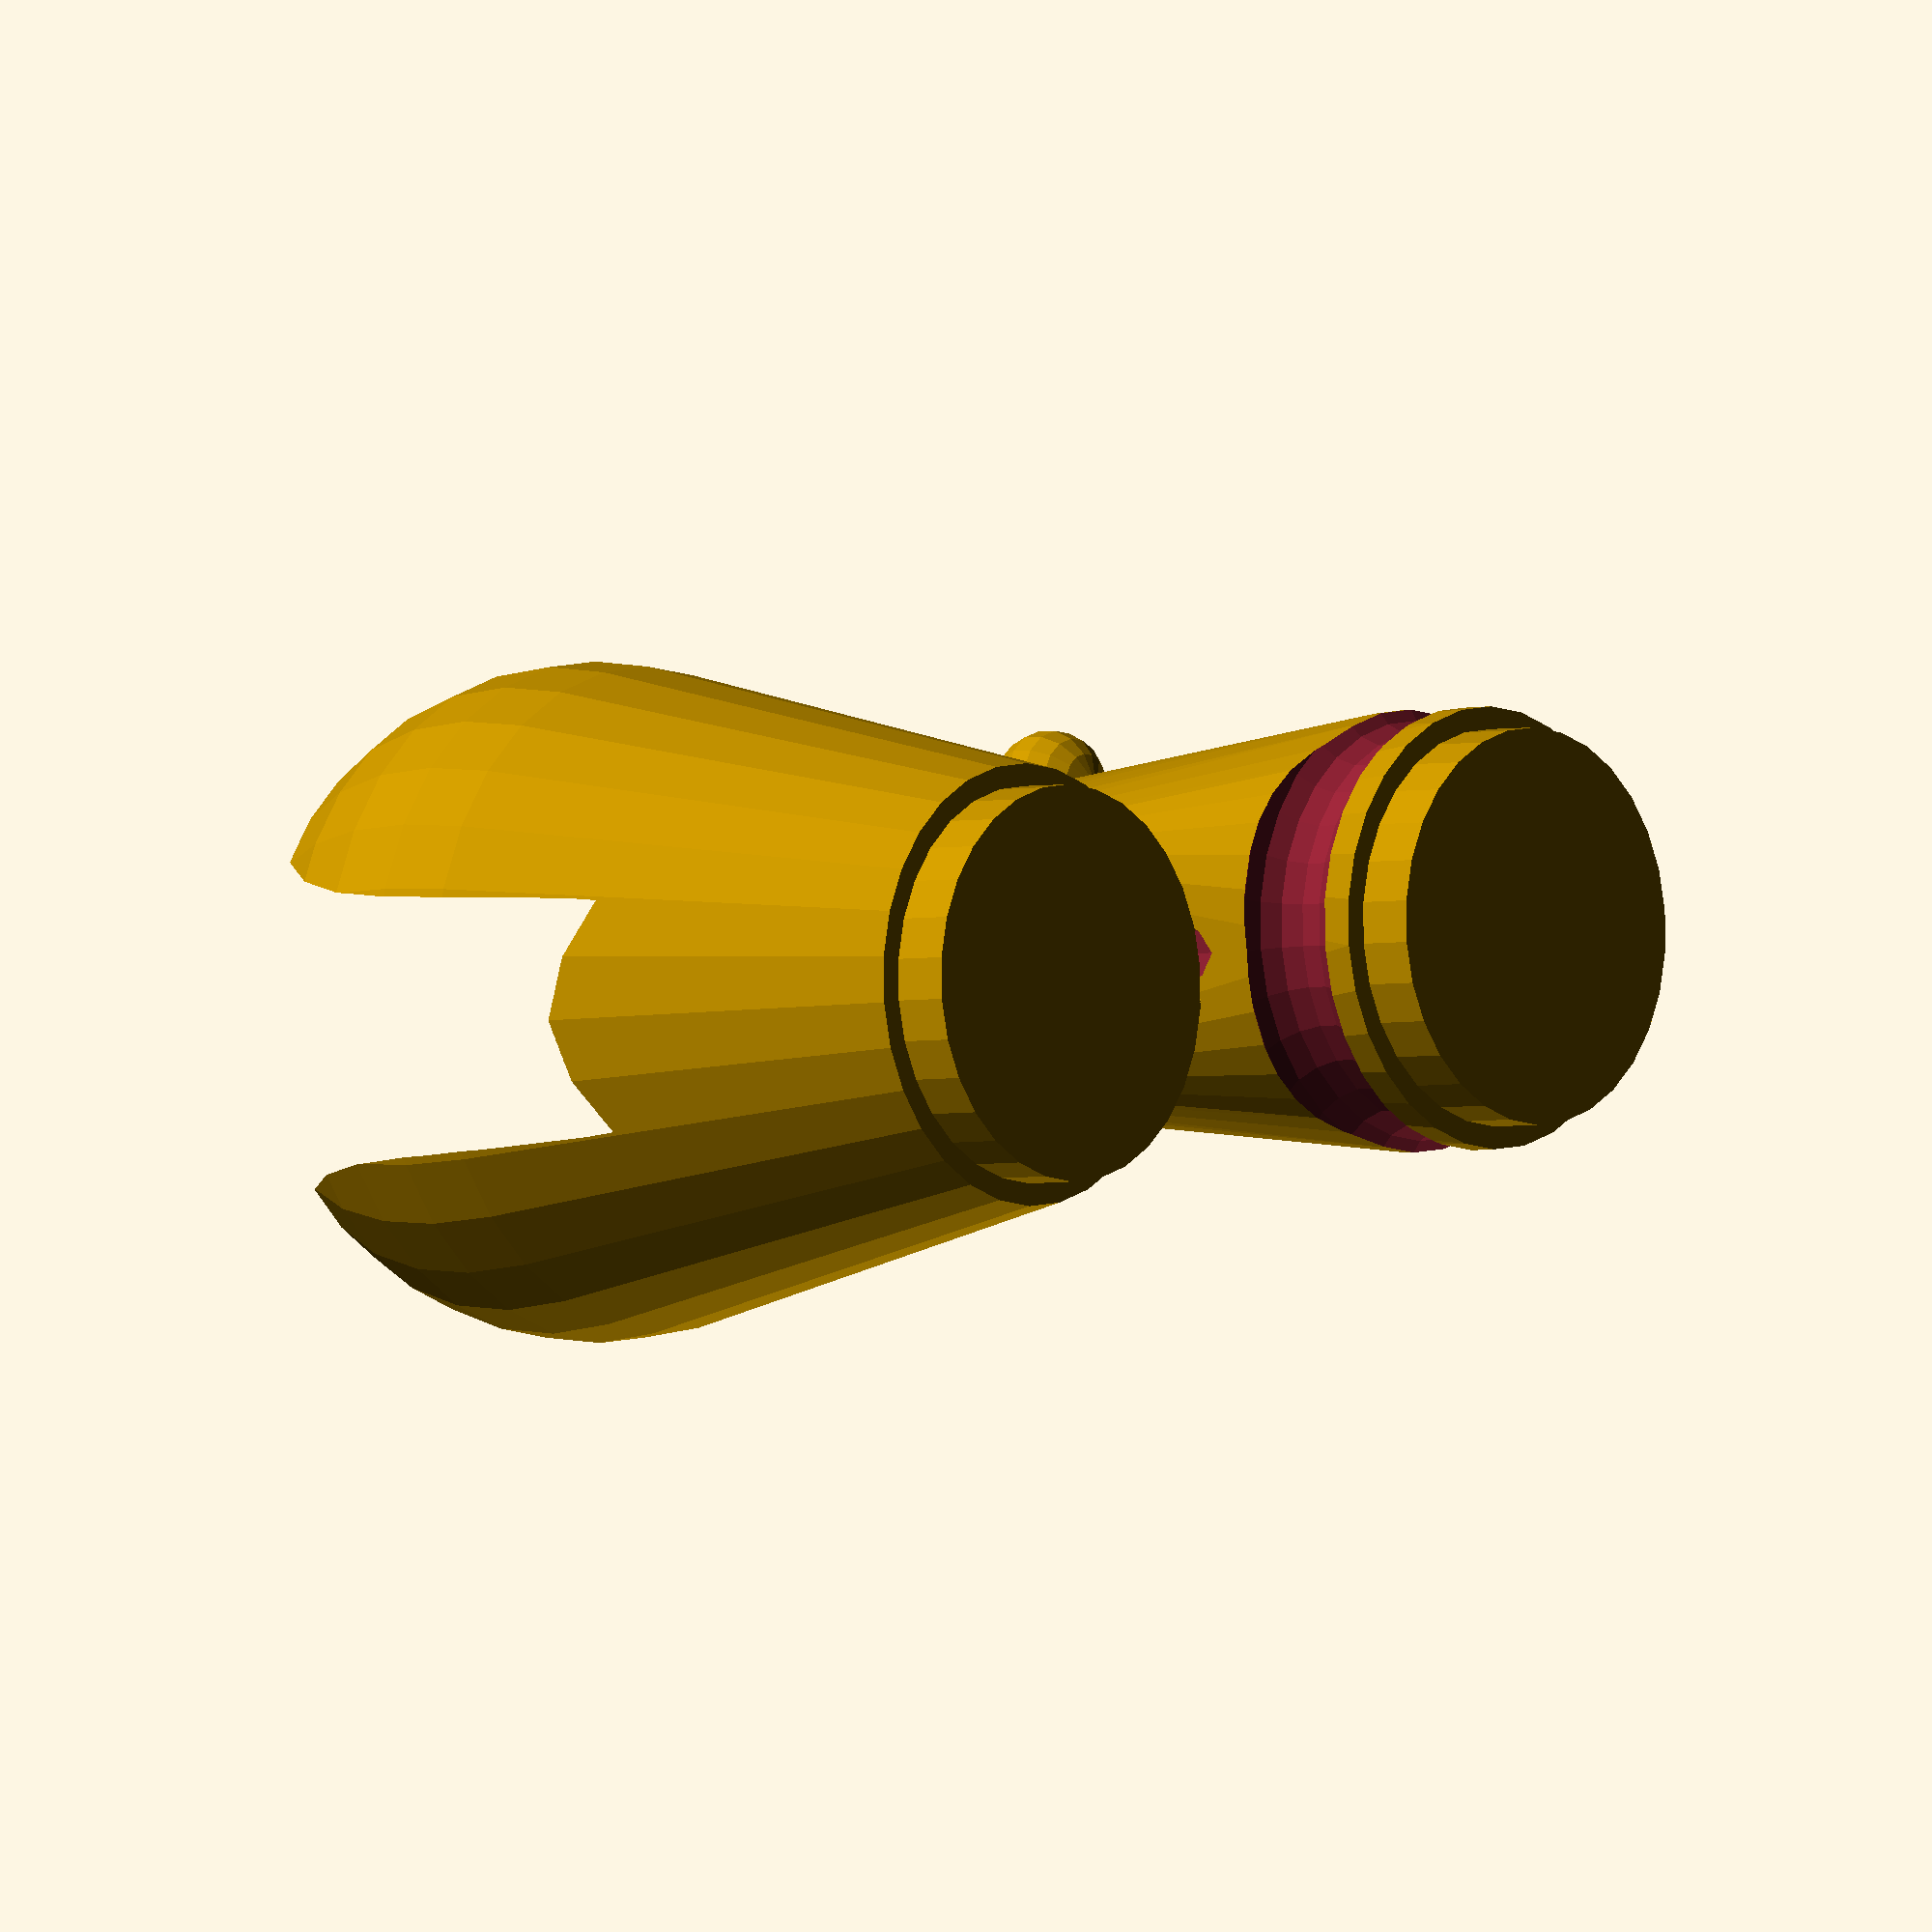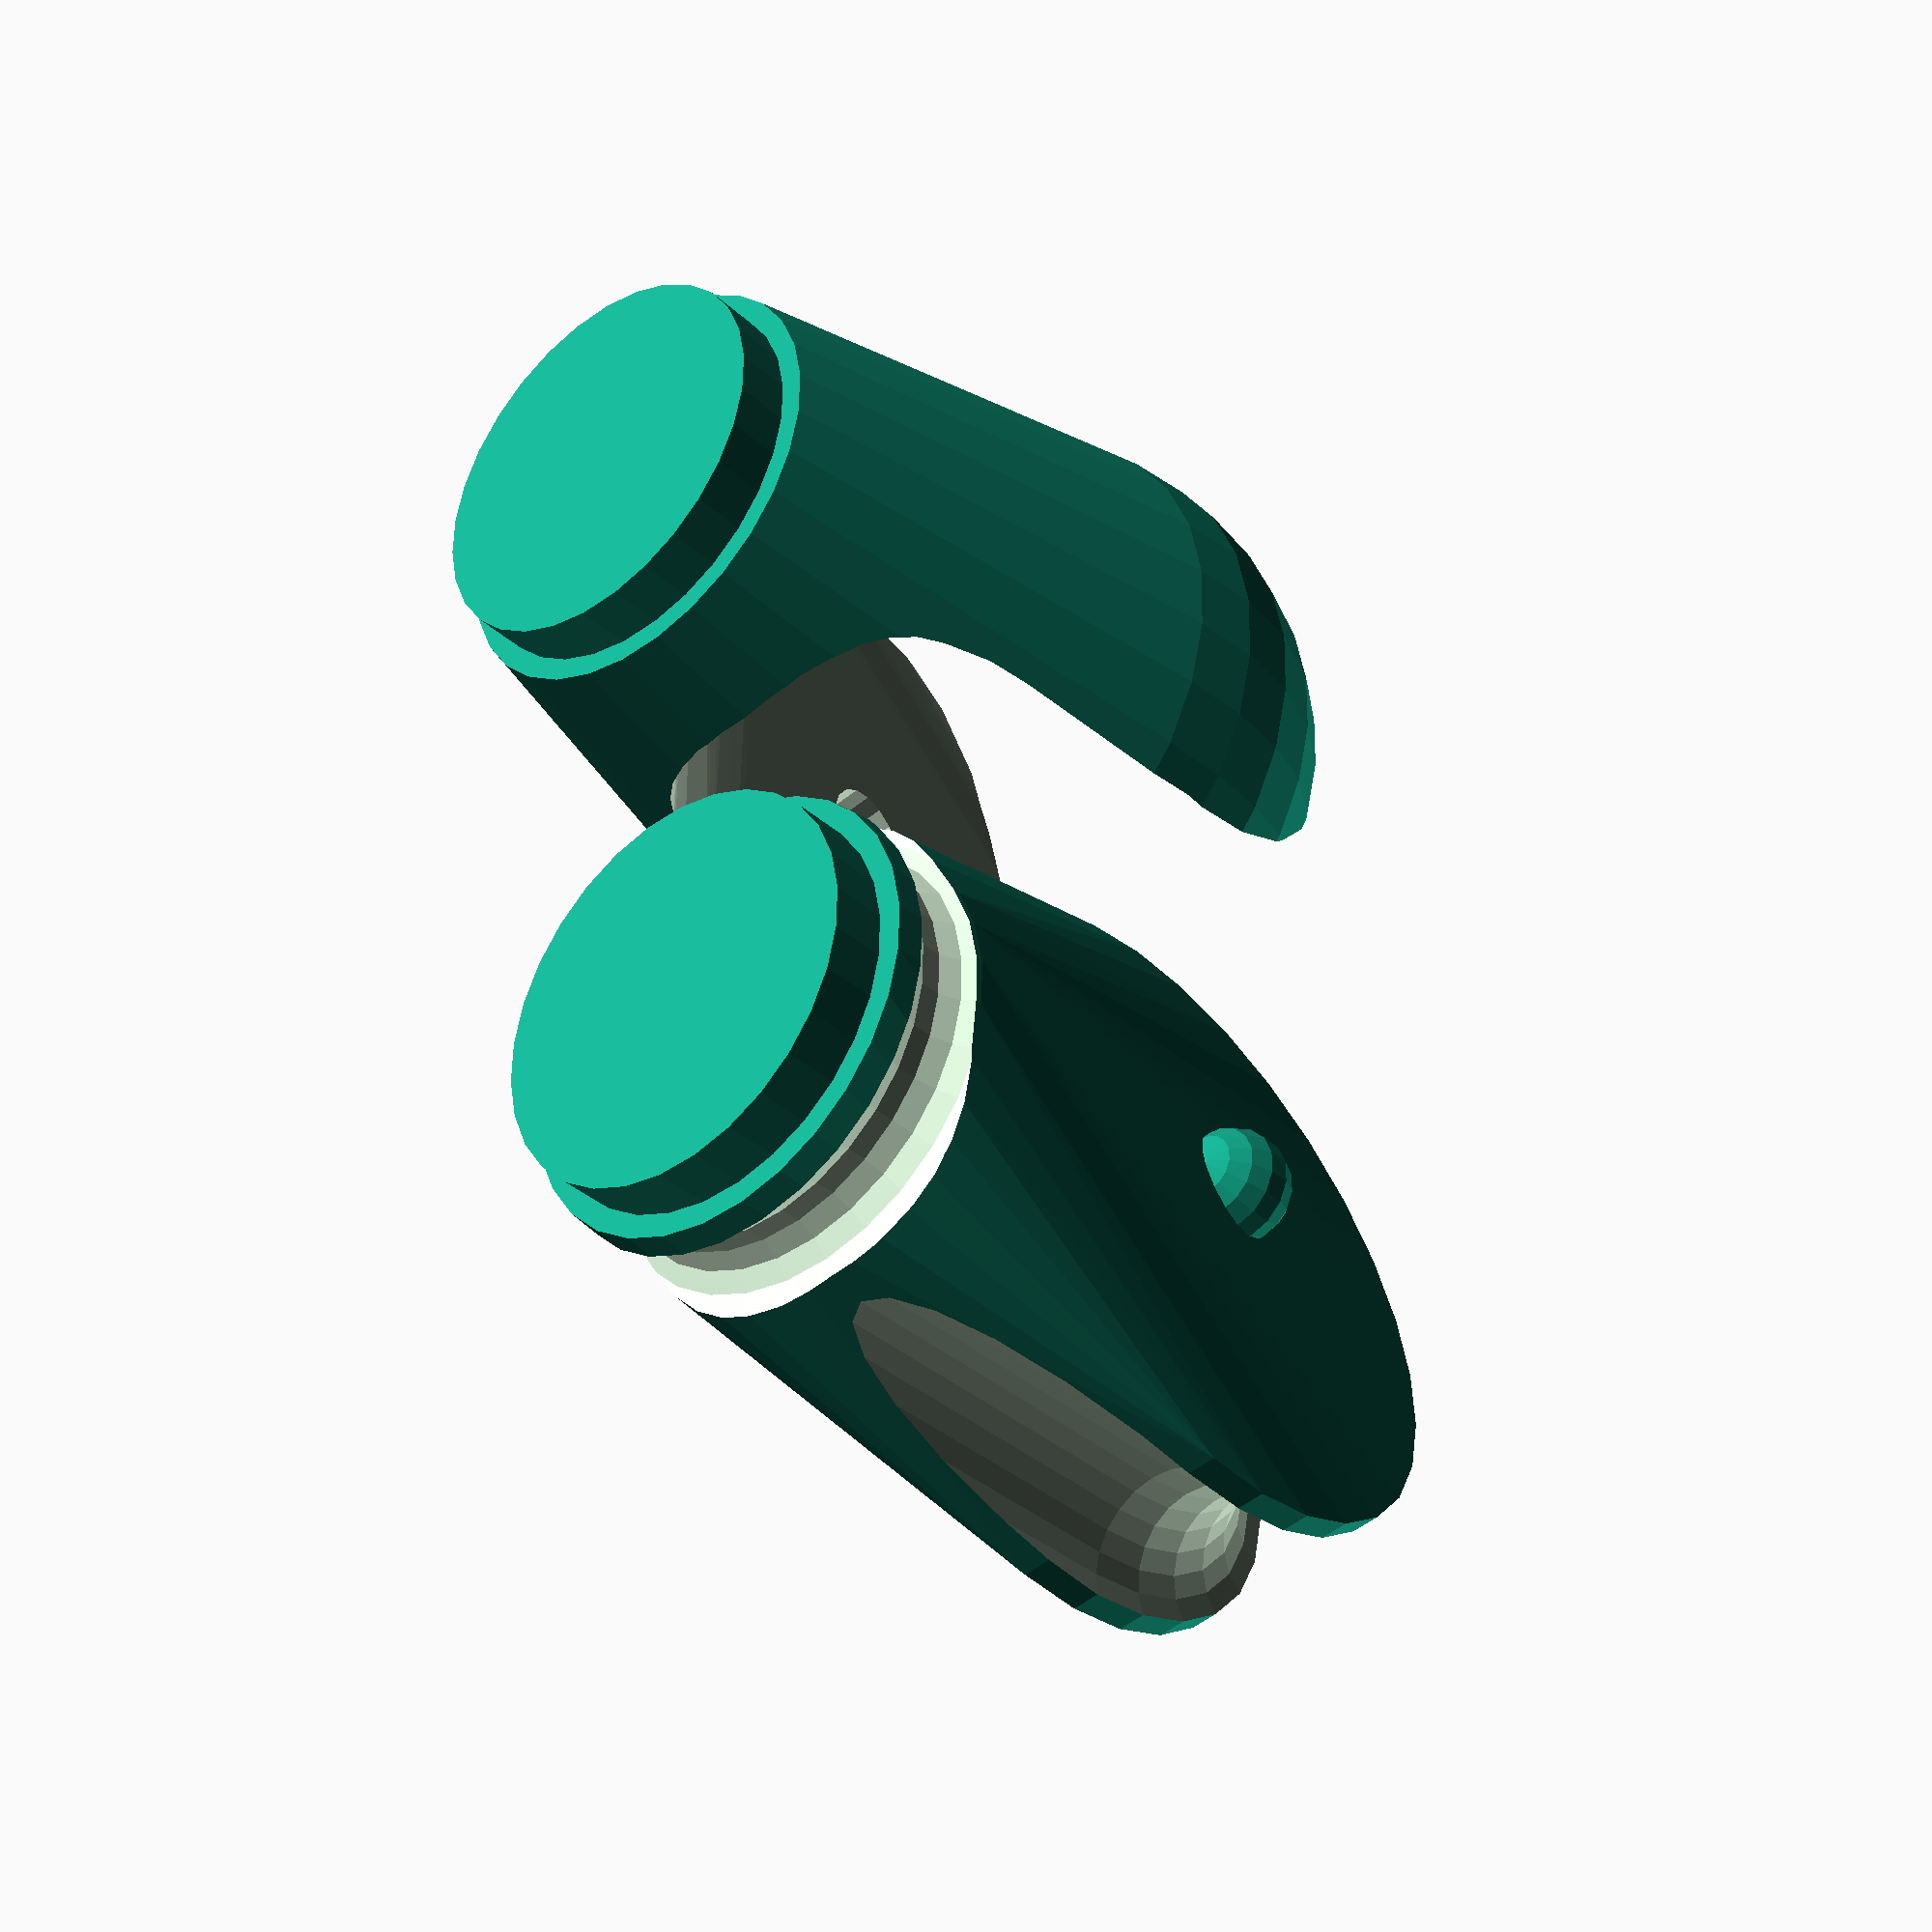
<openscad>

//Elevation of the joint pivot point
JointH=50; //>JointR
//Width of the inner Joint piece
JointInW=20; //<JointR
//Radius of pivot connectors
JointConnectR=5;

//Minimal angle for joint movement
JointMinAngle=60;
//Miximum angle for joint movement
JointMaxAngle=180;
//The radius of the Joint part
JointR=30;//>ConnectorR

/*[Tube connector]*/
//Inner Radius of the tubes to connect the joint to
ConnectorR=35/2;
//Height of the connector part
ConnectorH=5;
//Additional radius of the connector. Use the width of the tube walls; or (outer radius - inner radius)/2
ConnectorOverlap=2;

//Tolerance to use. If parts fit too tight increment and reprint. If too loose reduce and reprint.
t=0.5;


module part1(r1,r2){
    difference(){
        union(){
            hull(){
                translate([0,0,JointH]) sphere(r=r2);
                cylinder(r=r1+ConnectorOverlap,h=10);
            }
            translate([0,0,-ConnectorH]) cylinder(r=r1,h=ConnectorH);
        }
        
        n=3;
        translate([0,0,JointH])
        hull(){
        for (a = [JointMinAngle:JointMinAngle/n:JointMaxAngle]) {
            rotate([0,a,0])translate([0,0,-JointH]) 
                scale((JointInW+t)/JointInW) innerForm(r1,r2);
        }
        }
    
        translate([0,0,JointH]) rotate([90,0,0]) cylinder(r=JointConnectR+t,h=r2*2-4,center=true);
    }
}

module innerForm(r1,r2){
        hull(){
            translate([0,0,JointH]) rotate([90,0,0]) cylinder(r=r2,h=JointInW,center=true);
            cylinder(r=r1+ConnectorOverlap,h=10);
        }
    
}

module rectTorus(r1,h,w){
    difference(){
        cylinder(r=r1,h=h);
        cylinder(r=r1-w,h=h);
    }
}

module torus(r1,r2){
    rotate_extrude(convexity = 10)
    translate([r1, 0, 0])
    circle(r = r2); 
}

module cannel(r,w){
difference(){
    torus(r,w/2);
    translate([0,0,-w/2])pie(r+w/2, 180, w);
}
}

module part2(r1,r2){
    difference(){
    union(){
        innerForm(r1,r2);
        translate([0,0,-ConnectorH]) cylinder(r=r1,h=ConnectorH);
        translate([0,JointInW/2+4,JointH]) sphere(r=JointConnectR);
        translate([0,-JointInW/2-4,JointH]) sphere(r=JointConnectR);
    }
        //translate([0,0,2]) rectTorus(r1+8,6,8);
        translate([0,0,6]) torus(r1+4,4);
    
        
        ChannelWalls=5;
        translate([0,0,JointH]) rotate([270,0,0]) cannel(r2,JointInW-ChannelWalls);
        translate([r2,0,0.1]) cylinder(d=JointInW-ChannelWalls,h=JointH);
        translate([-r2,0,0.1]) cylinder(d=JointInW-ChannelWalls,h=JointH);
    }
    
}

module pie(radius, angle, height, spin=0) {
    // Negative angles shift direction of rotation
    clockwise = (angle < 0) ? true : false;
    // Support angles < 0 and > 360
    normalized_angle = abs((angle % 360 != 0) ? angle % 360 : angle % 360 + 360);
    // Select rotation direction
    rotation = clockwise ? [0, 180 - normalized_angle] : [180, normalized_angle];
    // Render
    if (angle != 0) {
        rotate([0,0,spin]) linear_extrude(height=height)
            difference() {
                circle(radius);
                if (normalized_angle < 180) {
                    union() for(a = rotation)
                        rotate(a) translate([-radius, 0, 0]) square(radius * 2);
                }
                else if (normalized_angle != 360) {
                    intersection_for(a = rotation)
                        rotate(a) translate([-radius, 0, 0]) square(radius * 2);
                }
            }
    }
}

part1(ConnectorR,JointR);
translate ([-JointR*2.1,0,0])part2(ConnectorR,JointR);


</openscad>
<views>
elev=182.7 azim=186.6 roll=49.2 proj=o view=solid
elev=35.2 azim=280.9 roll=220.0 proj=p view=wireframe
</views>
